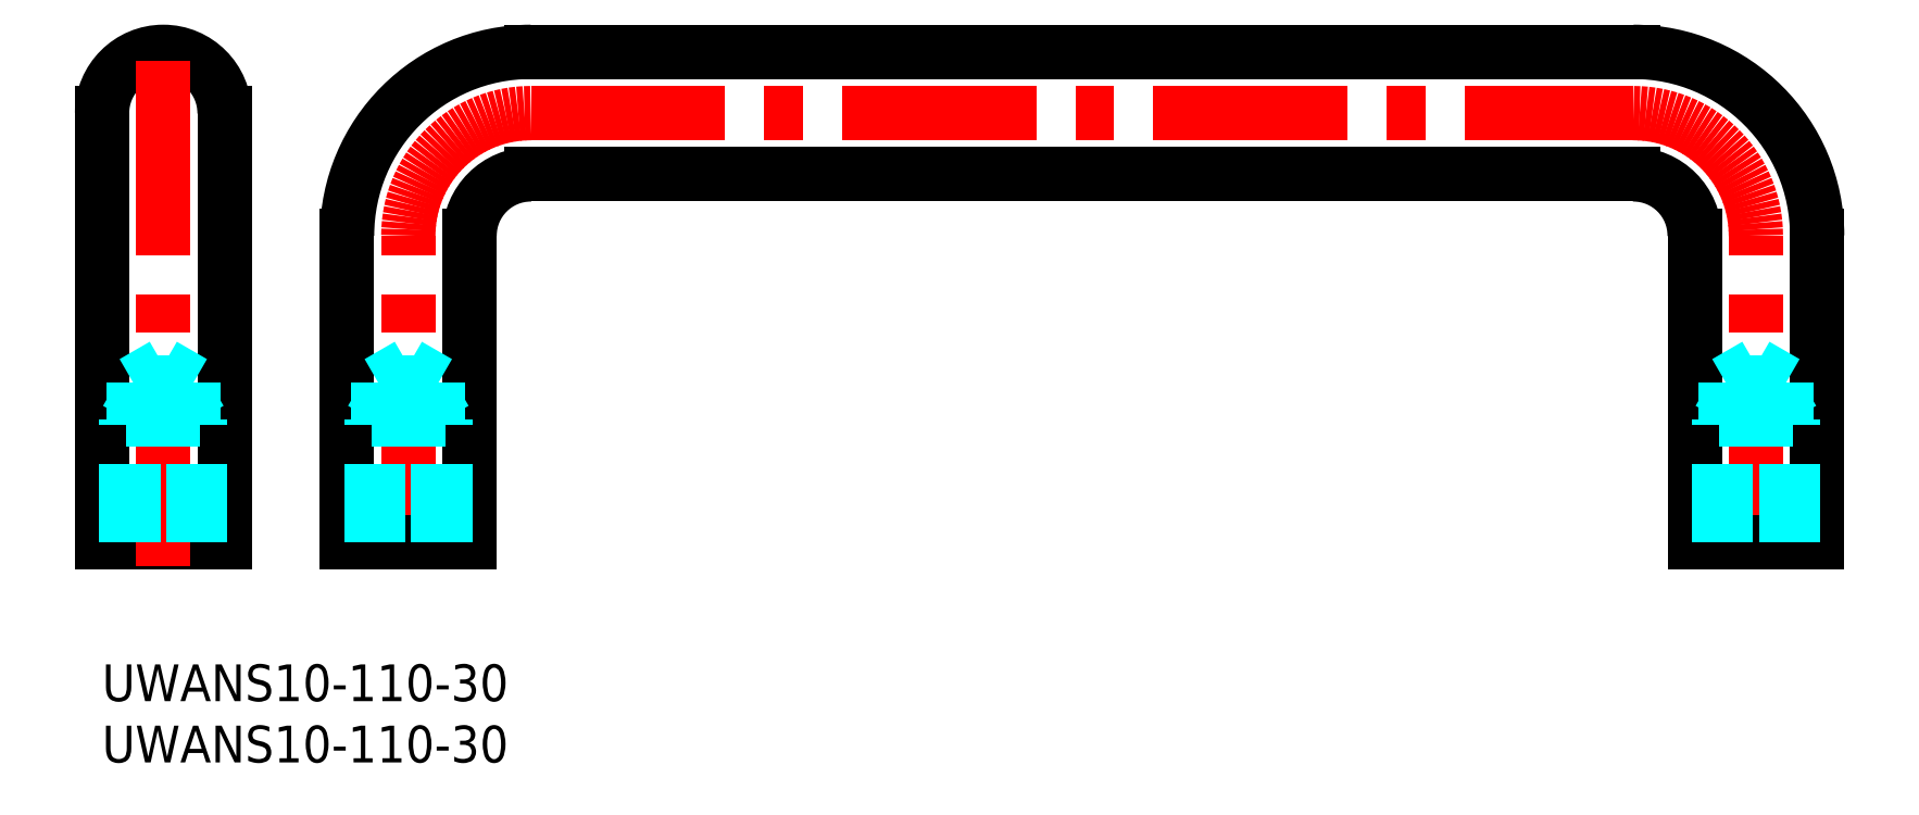
<metadata>
{"format":"dxf","ext":"dxf","renderer":"ezdxf+matplotlib","layout":"modelspace","background":"white","min_lineweight":24,"dpi":150}
</metadata>
<code>
0
SECTION
2
ENTITIES
0
INSERT
8
MSM_CONTINUOUS
2
*U5
10
0
20
0
30
0
0
INSERT
8
MSM_CONTINUOUS
2
*U6
10
0
20
0
30
0
0
LINE
8
MSM_CONTINUOUS
10
35
20
50
30
0
11
125
21
50
31
0
0
LINE
8
MSM_CONTINUOUS
10
125
20
40
30
0
11
35
21
40
31
0
0
LINE
8
MSM_CONTINUOUS
10
10
20
10
30
0
11
0
21
10
31
0
0
ARC
8
MSM_CONTINUOUS
10
5
20
45
30
0
40
5
50
0
51
180
0
LINE
8
MSM_CONTINUOUS
10
0
20
10
30
0
11
0
21
45
31
0
0
LINE
8
MSM_CENTER
10
5
20
8
30
0
11
5
21
52
31
0
0
LINE
8
MSM_CENTER
10
25
20
8
30
0
11
25
21
35
31
0
0
LINE
8
MSM_CONTINUOUS
10
30
20
10
30
0
11
20
21
10
31
0
0
LINE
8
MSM_CONTINUOUS
10
10
20
45
30
0
11
10
21
10
31
0
0
LINE
8
MSM_CONTINUOUS
10
20
20
10
30
0
11
20
21
35
31
0
0
LINE
8
MSM_CONTINUOUS
10
30
20
35
30
0
11
30
21
10
31
0
0
LINE
8
MSM_CENTER
10
135
20
8
30
0
11
135
21
35
31
0
0
LINE
8
MSM_CONTINUOUS
10
140
20
10
30
0
11
130
21
10
31
0
0
LINE
8
MSM_CONTINUOUS
10
130
20
10
30
0
11
130
21
35
31
0
0
LINE
8
MSM_CONTINUOUS
10
140
20
35
30
0
11
140
21
10
31
0
0
LINE
8
MSM_CENTER
10
35
20
45
30
0
11
125
21
45
31
0
0
LINE
8
MSM_DASHED
10
28
20
10
30
0
11
28
21
20
31
0
0
LINE
8
MSM_DASHED
10
27.46
20
10
30
0
11
27.46
21
23
31
0
0
LINE
8
MSM_DASHED
10
22.54
20
10
30
0
11
22.54
21
23
31
0
0
LINE
8
MSM_DASHED
10
22
20
10
30
0
11
22
21
20
31
0
0
LINE
8
MSM_DASHED
10
28
20
20
30
0
11
27.46
21
20.94
31
0
0
LINE
8
MSM_DASHED
10
22
20
20
30
0
11
22.54
21
20.94
31
0
0
LINE
8
MSM_DASHED
10
27.46
20
23
30
0
11
22.54
21
23
31
0
0
LINE
8
MSM_DASHED
10
27.46
20
23
30
0
11
25
21
24.42
31
0
0
LINE
8
MSM_DASHED
10
22.54
20
23
30
0
11
25
21
24.42
31
0
0
LINE
8
MSM_DASHED
10
28
20
20
30
0
11
22
21
20
31
0
0
LINE
8
MSM_DASHED
10
138
20
10
30
0
11
138
21
20
31
0
0
LINE
8
MSM_DASHED
10
137.5
20
10
30
0
11
137.5
21
23
31
0
0
LINE
8
MSM_DASHED
10
132.5
20
10
30
0
11
132.5
21
23
31
0
0
LINE
8
MSM_DASHED
10
132
20
10
30
0
11
132
21
20
31
0
0
LINE
8
MSM_DASHED
10
138
20
20
30
0
11
137.5
21
20.94
31
0
0
LINE
8
MSM_DASHED
10
132
20
20
30
0
11
132.5
21
20.94
31
0
0
LINE
8
MSM_DASHED
10
137.5
20
23
30
0
11
132.5
21
23
31
0
0
LINE
8
MSM_DASHED
10
137.5
20
23
30
0
11
135
21
24.42
31
0
0
LINE
8
MSM_DASHED
10
132.5
20
23
30
0
11
135
21
24.42
31
0
0
LINE
8
MSM_DASHED
10
138
20
20
30
0
11
132
21
20
31
0
0
LINE
8
MSM_DASHED
10
8
20
10
30
0
11
8
21
20
31
0
0
LINE
8
MSM_DASHED
10
7.458
20
10
30
0
11
7.458
21
23
31
0
0
LINE
8
MSM_DASHED
10
2.541
20
10
30
0
11
2.541
21
23
31
0
0
LINE
8
MSM_DASHED
10
2
20
10
30
0
11
2
21
20
31
0
0
LINE
8
MSM_DASHED
10
8
20
20
30
0
11
7.458
21
20.94
31
0
0
LINE
8
MSM_DASHED
10
2
20
20
30
0
11
2.541
21
20.94
31
0
0
LINE
8
MSM_DASHED
10
7.458
20
23
30
0
11
2.541
21
23
31
0
0
LINE
8
MSM_DASHED
10
7.458
20
23
30
0
11
5
21
24.42
31
0
0
LINE
8
MSM_DASHED
10
2.541
20
23
30
0
11
5
21
24.42
31
0
0
LINE
8
MSM_DASHED
10
8
20
20
30
0
11
2
21
20
31
0
0
ARC
8
MSM_CONTINUOUS
10
125
20
35
30
0
40
5
50
0
51
90
0
ARC
8
MSM_CONTINUOUS
10
35
20
35
30
0
40
5
50
90
51
180
0
ARC
8
MSM_CENTER
10
35
20
35
30
0
40
10
50
90
51
180
0
ARC
8
MSM_CENTER
10
125
20
35
30
0
40
10
50
0
51
90
0
ARC
8
MSM_CONTINUOUS
10
125
20
35
30
0
40
15
50
0
51
90
0
ARC
8
MSM_CONTINUOUS
10
35
20
35
30
0
40
15
50
90
51
180
0
ENDSEC
0
EOF

</code>
